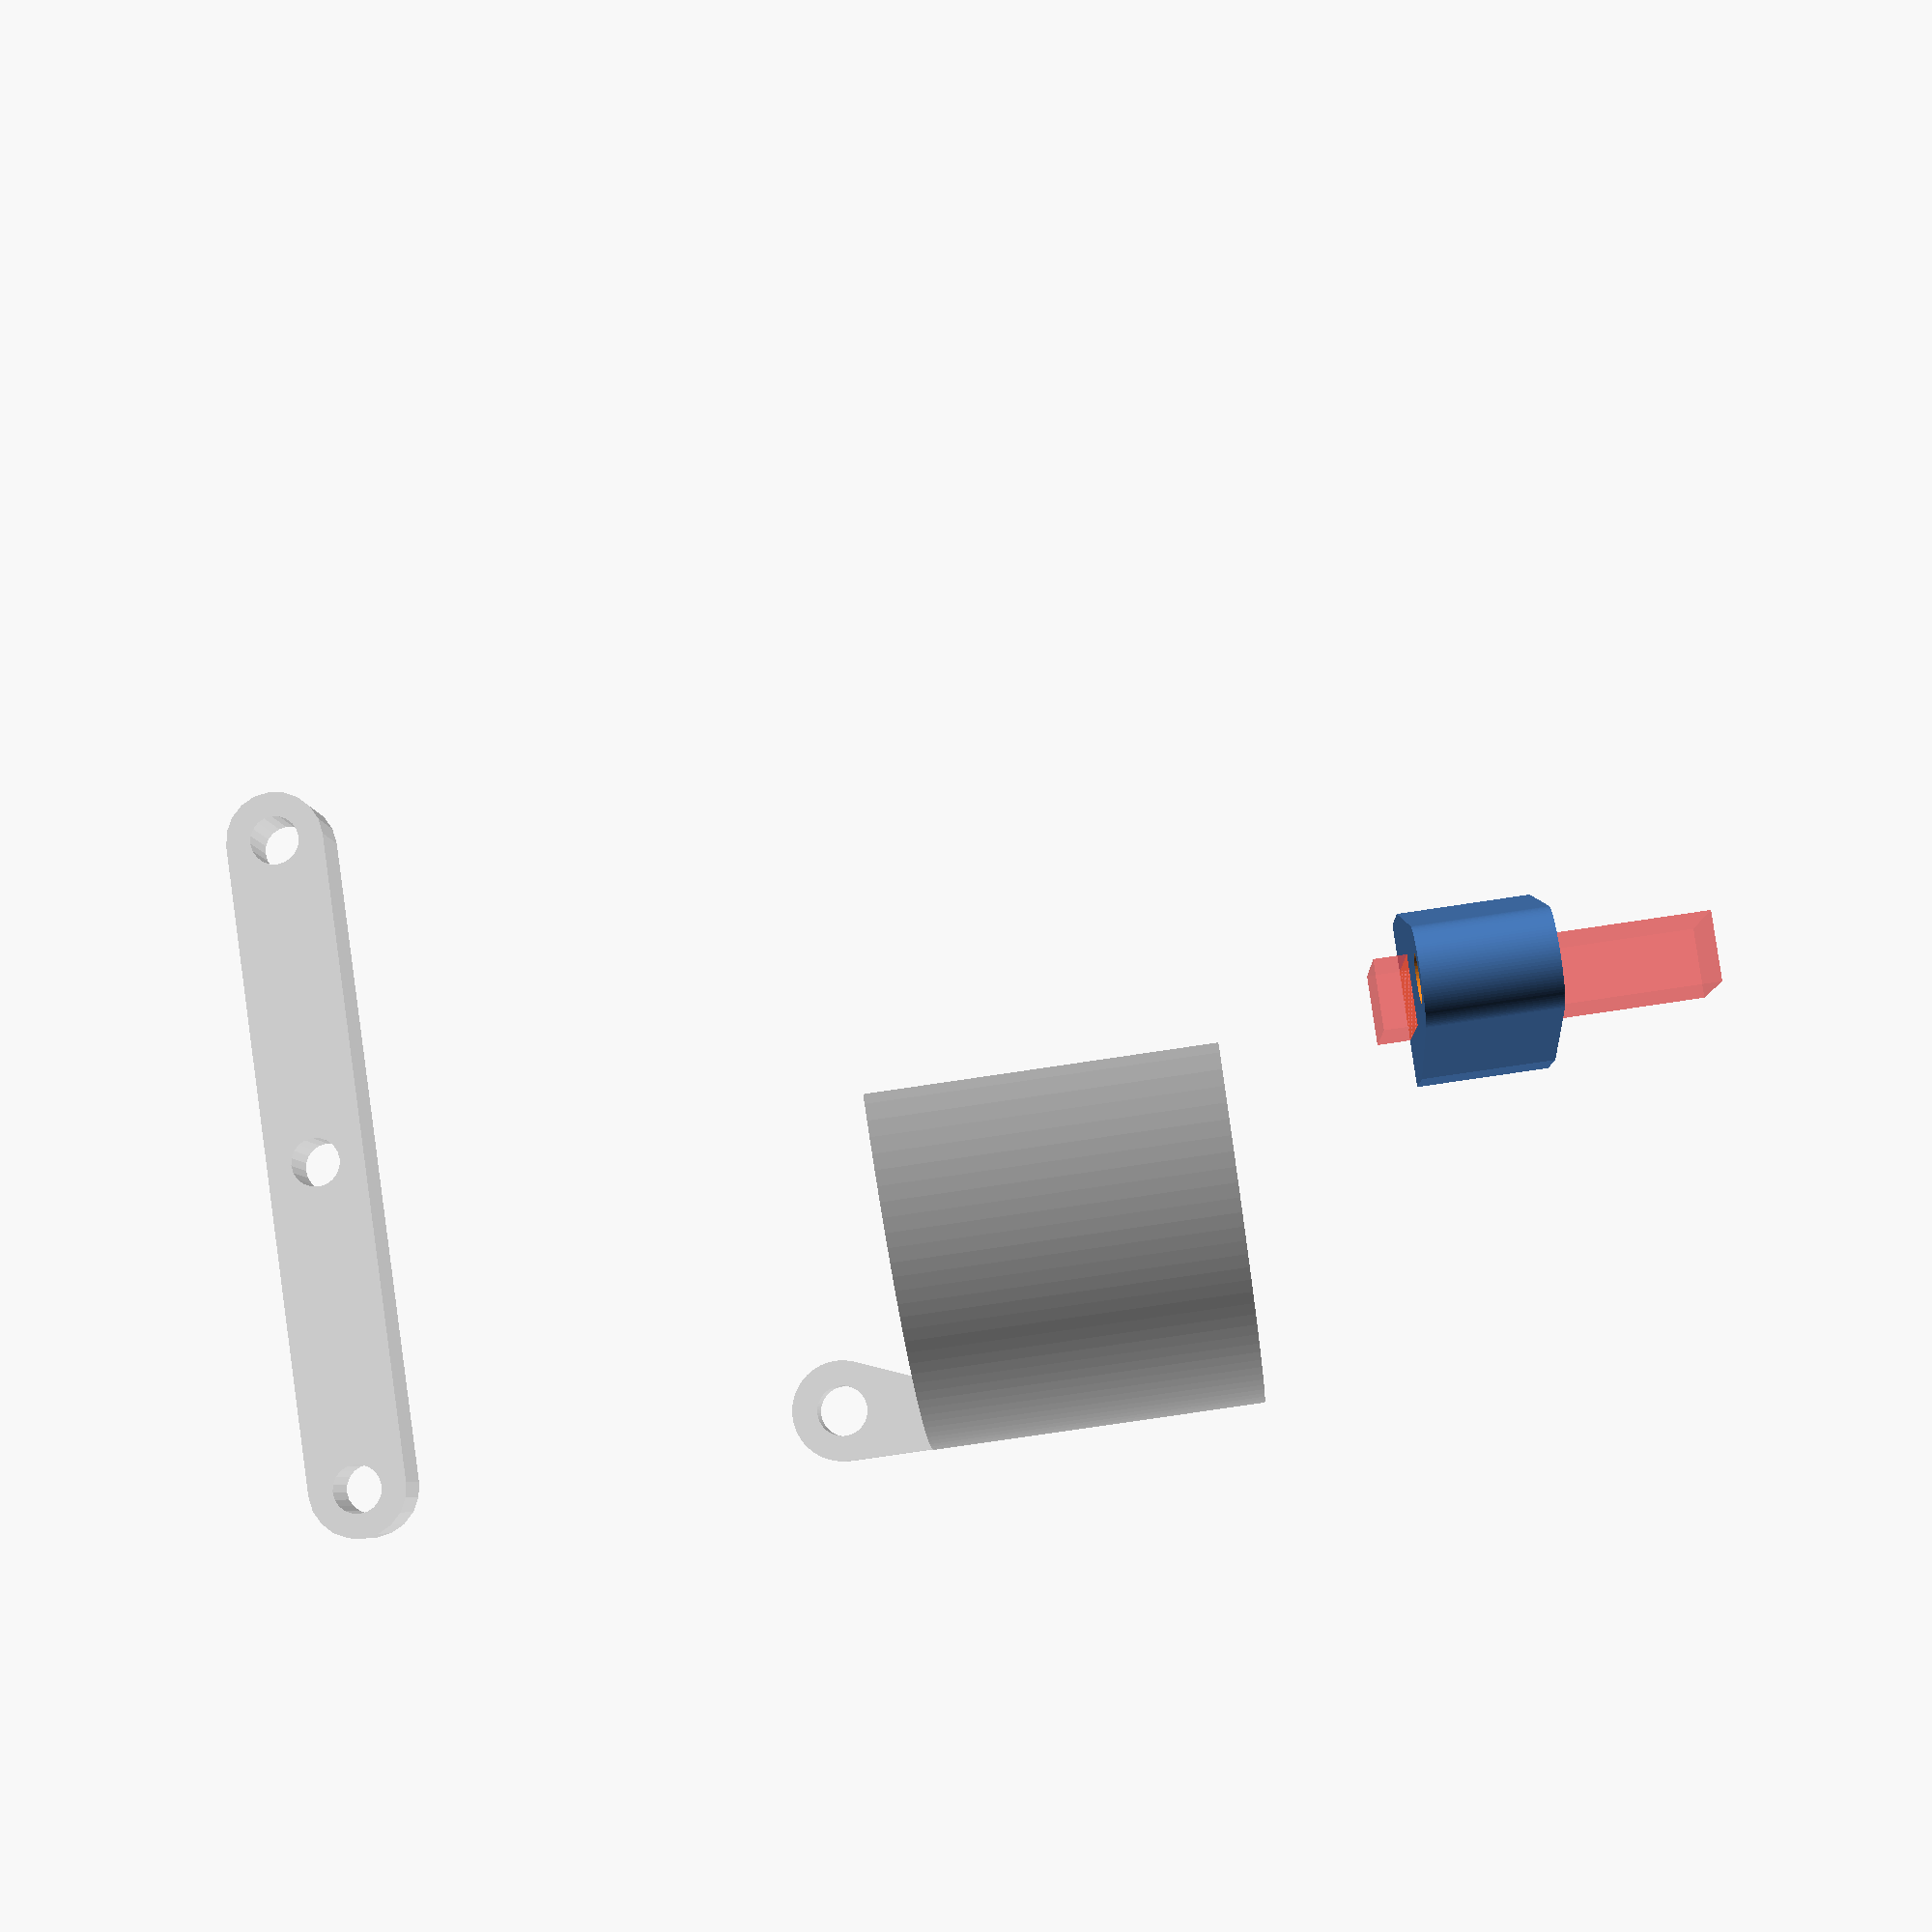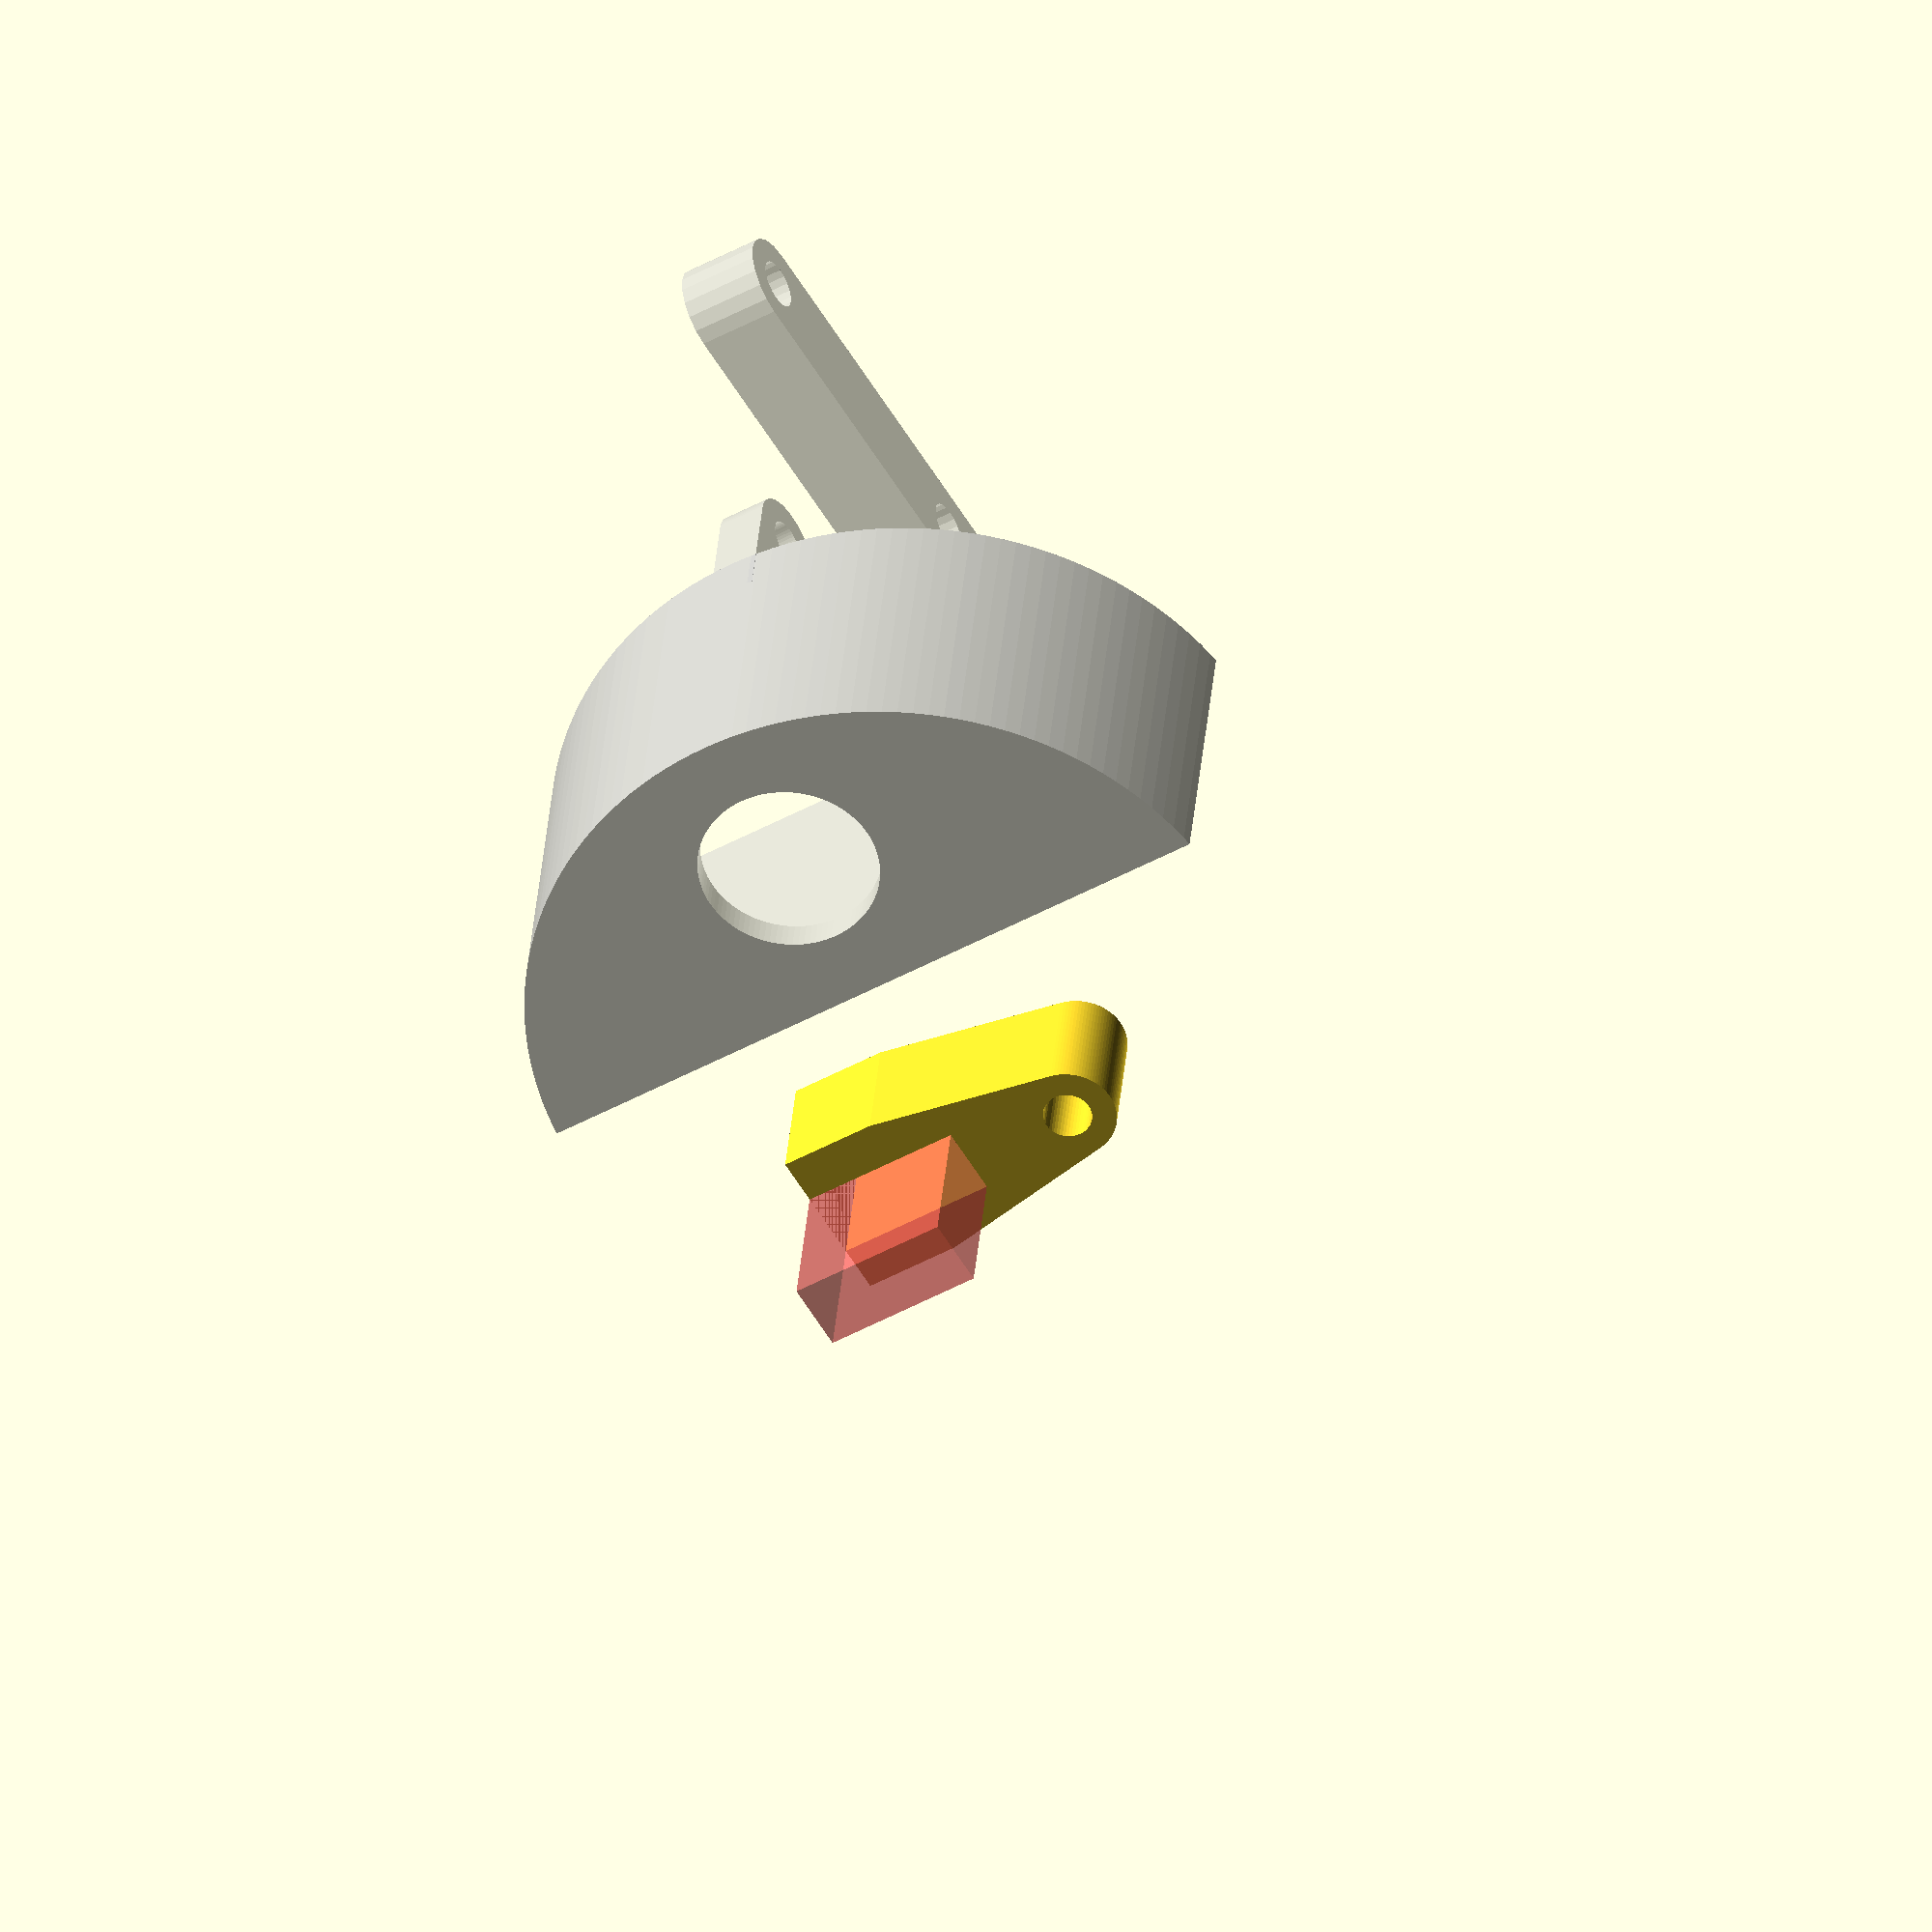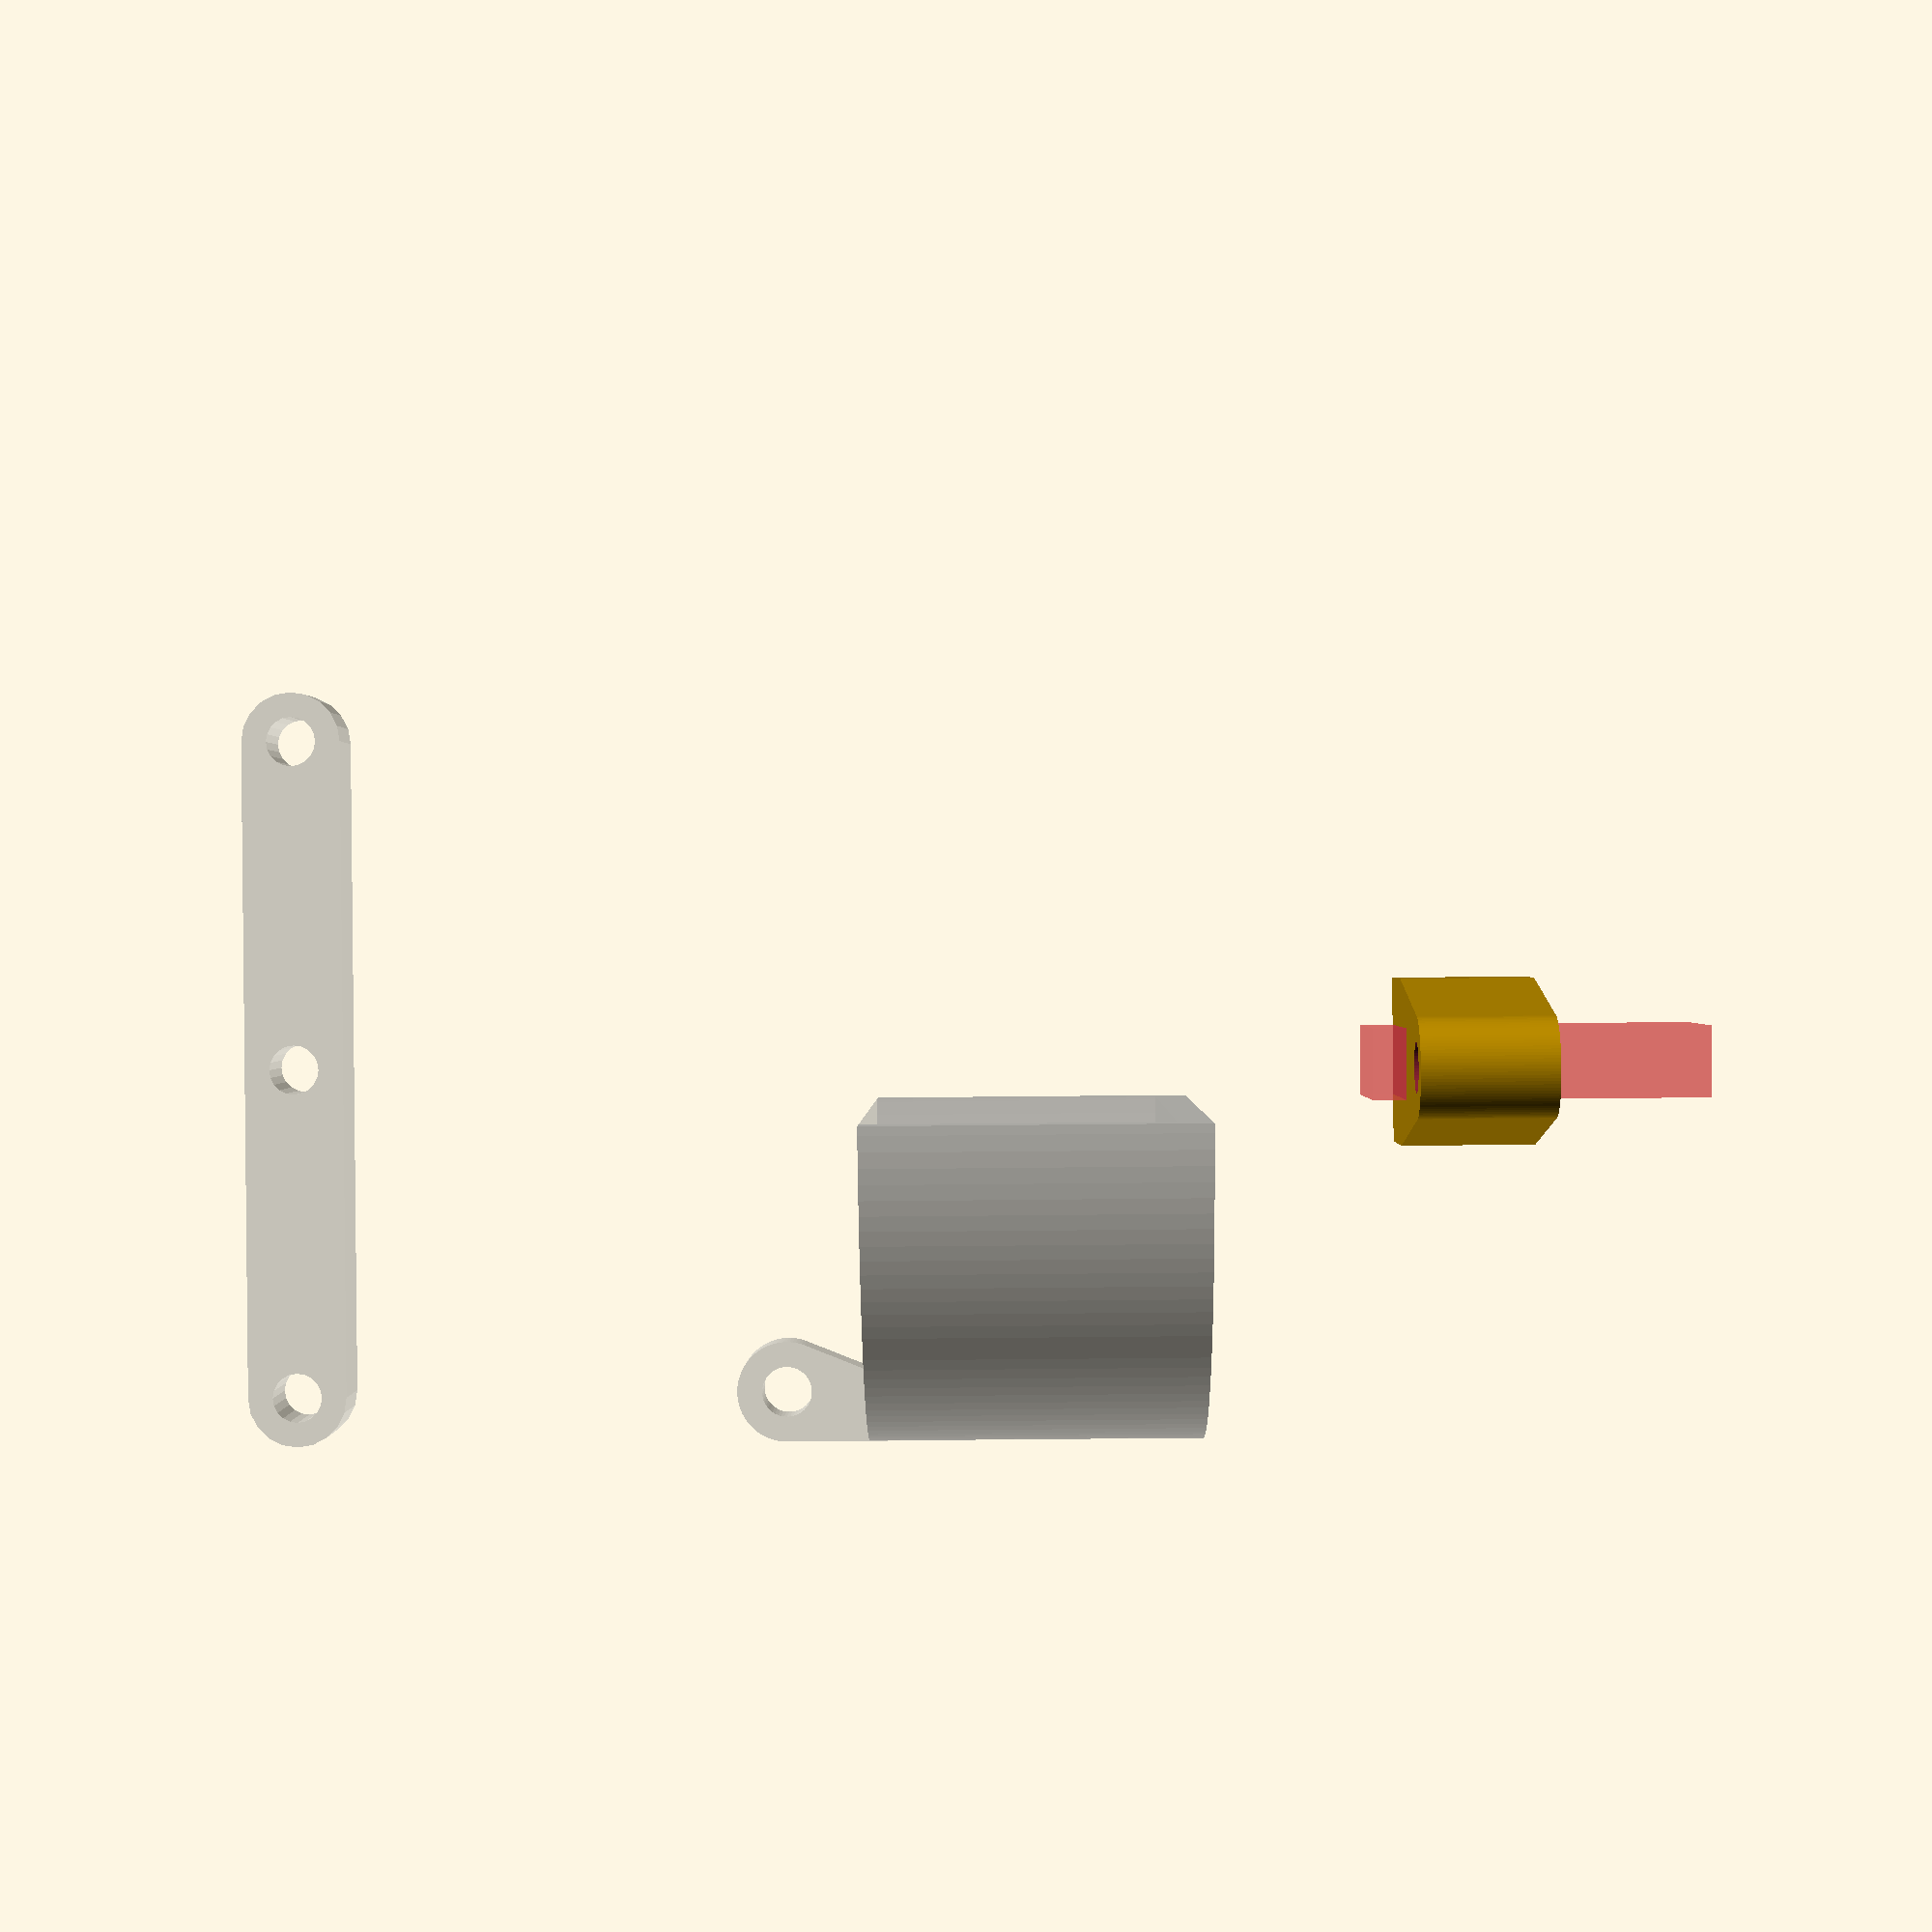
<openscad>
// A mechanical syphon for Aquaponics

//TODO: implement computing hole sizes based on this
inputFlow = 1;//in l/min
desiredTime = 0;//in minutes
containerVolume = 150;//Liter
//all these should determin the size of outflow hole for the bucket etc


///
adjust = 0.05;
hole_adjust = 0.3;

length=70;
main_dia= 51;//should be inner diameter of media guard
walls = 2.5;
inlets_dia=8;

center_hole_dia = main_dia-(walls*2);



module bucket_body(height,dia){
	union () {		
		cylinder(h=height,d=dia,center=false,$fn=150);
	}
}

module halfCircle(dia, height, cutOffset=0, orient=-1){
	difference(){
		union(){
			cylinder(h=height,d=dia,center=false,$fn=150);
		}
		translate([(dia/2-cutOffset)*orient,0,height/2+adjust/2]) cube(size=[dia,dia,height+adjust*2],center=true);
	}
}

module bucket_holes(height, dia, holeDia, holeOffset, cutOffset=0){
	bottomThickness = 2;

	union(){

		innerDia    = dia-walls*2;
		innerHeight = height-bottomThickness+adjust;
		innercutOffset   = walls+cutOffset;

		translate ([0,0,bottomThickness]) halfCircle(innerDia, innerHeight, innercutOffset, orient=1);

		//outlet hole
		translate ([-cutOffset-holeOffset,0,-adjust]) cylinder(h=bottomThickness+adjust*2,d=holeDia,center=false,$fn=100);
	}
}

module bucket(height, dia, holeDia, holeOffset, cutOffset=0){
	difference () {
		halfCircle(dia, height, cutOffset, orient=1);
		bucket_holes(height, dia, holeDia, holeOffset, cutOffset);
	}
}


module hingeAttach(width=3, baseWith=3, baseOffsetX=1.5, baseOffsetZ=0 , dia=6, holeDia=3){
	//baseOffsetX  = baseWith/2
	//baseOffsetZ = dia/2

	translate([0,-baseOffsetZ,0])
	difference(){
		hull(){
			cylinder(h=width,d=dia,center=false,$fn=100);
			translate([baseOffsetX, baseOffsetZ, width/2]) cube(size=[baseWith,dia,width],center=true);
		}
		translate([0,0,-adjust]) cylinder(h=width+adjust*2,d=holeDia,center=false,$fn=50);
	}
}


module hinged_valve(valve_dia=40, valve_height=3, base_dia=52, base_height=5, hinge_od=3.25, hinge_id=1.75, valve_cut=0, generate){
	overlap = 3; //how much overlap between valve and base


	/*hinge_od = 3.25;
	hinge_id = 1.75+hole_adjust;*/

	height = valve_height;
	/*if(hinge_od > valve_height){
		height = valve_height;
	}
	echo("height",valve_height, hinge_od);*/

	base_id     = valve_dia-overlap*2;
	
	hinge_z_offset = base_height+valve_height/2;
	hinge_x_offset = valve_cut;
	hinge_y_offset = base_dia/2;

	hinge_il = valve_dia ;//inner length
	hinge_ol = (base_dia - hinge_il)/2;//outer length : ie for both sides

	attach_holeDia = 3;

	if(generate == "valve"){
		
		translate([0,0,base_height]){
			//articulated valve top
			difference(){
				union(){
					//top attachement
					translate([valve_dia/2-walls,1.5,valve_height]) rotate([90,-180,0]) hingeAttach(baseOffsetX=0,baseOffsetZ=5,holeDia=attach_holeDia);

					//main shape
					halfCircle(valve_dia,height,valve_cut);

					//hinge
					translate([hinge_x_offset, 0, hinge_z_offset - base_height ]) rotate([0,90,90]) 
						cylinder(h=hinge_il,d=hinge_od,center=true,$fn=50);
				}
				union(){
					translate([hinge_x_offset, 0, hinge_z_offset - base_height ]) rotate([0,90,90]) 
						cylinder(h=hinge_il,d=hinge_id,center=true,$fn=50);
				}
				
			}
			
		}
	}

	if(generate == "base"){
		//base 
		difference(){
			halfCircle(base_dia,base_height,0.001);
			translate([0,0,-adjust]) halfCircle(base_id,base_height+adjust*2);
		}
	}

}


module hingeLever(distance=40,width = 5, dia=6, holeDia=3){
	
	difference(){
		hull(){
			for (a =[-1,1])
			{
				translate([a*distance/2,0,0]) cylinder(h=width,d=dia,center=true,$fn=20);
			}	
		}
		for (a =[-1:1])
		{
			translate([a*distance/2,0,0]) cylinder(h=width+adjust*2,d=holeDia,center=true,$fn=20);
		}	
		
	}
}

///////////////
module basket(height=30, dia=50, holeDia=3){

	xtraClearance = 0.5;
	
	OD 	= dia;
	ID 	= dia-walls*2;
	vol = (PI * height * ID) /2;

	attach_zOffset = height;
	attach_xOffset = -OD/2+walls/2+1.8;
	attach_holeDia = 3;

	//overall x axis offset
	cut_offset = walls +xtraClearance/2;
	//bucket params
	outHoleLipsWidth        = 2;
	realHalfDia 						= OD/2-cut_offset;

	innerBucker_hole_dia 		= ID /2 - outHoleLipsWidth * 2 - walls*2; 
	innerBucker_hole_offset = realHalfDia/2;

	echo("basket:","height",height,"OD",OD,"ID",ID, "volume",vol,"mm 3" ,"weight:",vol/1000, "gram(s)");
	echo("innerBucker_hole_dia",innerBucker_hole_dia);
	union(){
		//bucket shape itself
		bucket(height, OD, innerBucker_hole_dia, innerBucker_hole_offset, cut_offset);

		//attachement with hole 
		translate([attach_xOffset,walls/2,attach_zOffset]) rotate([90,-180,0]) hingeAttach(baseOffsetZ=5,holeDia=attach_holeDia);
	}
	
}  

//////////
module container(height=40,dia=30,generate="container"){
	innerBucker_hole_dia = 18;
	innerBucker_hole_offset = 0;

	inlet_dia    = 10;
	//for valve
	base_height  = 5;
	hinge_id = 1.75+hole_adjust;
	hinge_od = hinge_id+3;
	hinge_il = 40;
	valve_height = hinge_od;
	hinge_z_offset = base_height+valve_height/2;
	hinge_x_offset = 1.75;

	//for inlet wall
	inletWall_zOffset   = hinge_z_offset+35;
	inletWall_height = height-inletWall_zOffset;
	inletWall_width  = 40;
	inletWall_thickness = 2.7;

	guide_extra = 1.75;
	guide_side_width = (dia-inletWall_width)/2;
	inletWall_thickness_real = walls+guide_extra;
	guide_actualCenter_xOffset = -walls+inletWall_thickness_real/2;//since the guide is not centered on zero, we need to offset things 

	guide_zOffset   = 2;//how much of an inset into the bottom we want
	sideRail_width  = 4; //how much of an inset into the sides we want
	guide_thickness = 1.5; //the thickness of the inset
	guide_width     = inletWall_width;
	guide_height    = inletWall_height+guide_zOffset;
	
	gneThick = guide_thickness + walls;

	guide_xOffset = -1;//-inletWall_thickness+guide_thickness/2+0.4;


	ID= dia;
	vol = (PI * height * ID) /2;
	echo("container:","height",height,"ID",ID, "volume",vol,"mm 3" ,"weight:",vol/1000, "gram(s)");
	innerHeight = height/2;
	adJVol = (PI * innerHeight * ID) /2;
	echo("adjusted weight with height",adJVol/1000, "gram(s)");
	echo("inlet wall start at ",inletWall_zOffset,"inletWall height",inletWall_height);

	echo("hinge dia",hinge_id);

	if(generate=="container")
	{
		difference(){
			union(){
				bucket(height, dia, innerBucker_hole_dia, innerBucker_hole_offset);
				
				//hinge attachement, needs to be added after
				%translate([-0,1.5,height+5]) rotate([90,-180,0]) hingeAttach(baseOffsetX=0,baseOffsetZ=5);

				//base with hinged valve
				hinged_valve(	base_dia=dia, base_height = 5, valve_height = hinge_od, generate="base");
				//hinge extra, otherwise walls are too thin
				intersection(){
					union(){
						translate([hinge_x_offset-hinge_od/2,-(dia+adjust)/2,hinge_z_offset-hinge_od/2+adjust])  cube(size=[hinge_od, dia+adjust*2, hinge_od]);
						translate([hinge_x_offset, 0, hinge_z_offset+hinge_od/2])  rotate([90,0,0]) cylinder(h=dia, d=hinge_od, center=true, $fn=100);
					}
					cylinder(d=dia,h=height,$fn=100);
				}


				//holders for "modular inlet wall"
				for (a =[-1,1]){
					translate([0,-dia/2*a,0])
						mirror([0,a-1,0])
						cube(size=[guide_extra, guide_side_width , height]);
				}

				//transition thingy
				transition_dia = 1.75;
				transition_width = inletWall_width+2;
				transition_extraHeight = 5;

				translate([transition_dia,transition_width/2,inletWall_zOffset-transition_extraHeight-transition_dia])
				rotate([90,0,0])
					difference(){
						union(){
							translate([-transition_dia,0,0 ])
							cube(size=[transition_dia,transition_dia,transition_width]);
						translate([-transition_dia,transition_dia,0 ])
							cube(size=[transition_dia,transition_extraHeight,transition_width]);
						}
						cylinder(d=transition_dia*2,h=transition_width,$fn=50);
						
					}
			}

			//hinge cutouts
			translate([hinge_x_offset,0,hinge_z_offset])  rotate([90,-180,0]) cylinder(h=dia,d=hinge_id,center=true,$fn=100);
			translate([hinge_x_offset,0,hinge_z_offset])  rotate([90,-180,0]) cylinder(h=40,d=hinge_od,center=true,$fn=100);
				//front extra
			translate([hinge_x_offset,-hinge_il/2,hinge_z_offset-hinge_od/2+adjust])  cube(size=[hinge_od*2, hinge_il, hinge_od]);
				//top
			translate([hinge_x_offset-guide_extra,-hinge_il/2,hinge_z_offset])  cube(size=[hinge_od, hinge_il, hinge_od]);


			//cuts for "modular inlet wall"
			//main cut
			translate([-inletWall_thickness+adjust,-inletWall_width/2,inletWall_zOffset])  cube(size=[inletWall_thickness, inletWall_width, inletWall_height]);
			
			for (a =[-1,1]){
				translate([guide_actualCenter_xOffset-guide_thickness/2,(-inletWall_width/2-4)*a,inletWall_zOffset-guide_zOffset]) 
					mirror([0,a-1,0])
					cube(size=[guide_thickness, guide_width, guide_height]);
			}
			
		}
	}

	//valve itself
	if(generate == "valve")
	{
		hinged_valve(base_dia=dia,	base_height = 5, valve_cut=hinge_x_offset, valve_dia =hinge_il- adjust*2, valve_height = hinge_od, hinge_od=hinge_od, hinge_id=hinge_id, generate="valve");
	}



		
	//inlet wall itself, print seperatly
	tweaker 							= 0.1;
	inlet_spout_dia       = inlet_dia +2;
	inlet_spout_len       = 3;

	wall_width            = inletWall_width - tweaker * 4 ;
	connector_width       = inletWall_width + sideRail_width * 2 - tweaker * 2;
	connector_thickness   = guide_thickness - tweaker * 2;
	connector_block_width = inletWall_width - tweaker * 1;

	if(generate=="wall"){
		echo("connector_width",connector_width,"vs",inletWall_width+sideRail_width*2);
		echo("connector_thickness",connector_thickness,"vs",guide_thickness);

		translate([0,0,inletWall_zOffset+inletWall_height/2]) 
		mirror([1,0,0])
		difference(){
			union(){
				//main block
				cube(size=[inletWall_thickness_real,inletWall_width,inletWall_height],center=true);

				//mating connector
				translate([0,0,-guide_zOffset/2])
				cube(size=[connector_thickness,connector_width,inletWall_height+guide_zOffset],center=true);
				

				//Spout positive
				translate([inletWall_thickness_real/2,0,0])
					rotate([0,90,0]) cylinder(d=inlet_spout_dia,h=inlet_spout_len, $fn=50);
				
			}
			
			//Spout hole
			translate([-inletWall_thickness_real/2-adjust,0,0]) rotate([0,90,0]) 
				cylinder(d=inlet_dia,h=inletWall_thickness_real+inlet_spout_len+adjust*2, $fn=50);
		}
	}

	if(generate == "hinge"){
		hinge_attach_height = 10;
		//hinge attachement, needs to be added after
		difference(){
			hingeAttach(baseOffsetX=0,baseOffsetZ=14,baseWith=10, width=8);
			translate([0,-2,0])#cube(size=[inletWall_thickness_real,hinge_attach_height,20],center=true);
		}

	}

}

module hole_adaptor(OD =11.1, ID=1, h =2, lipsWidth=2, lipsHeight=0.5, cleareance=0.5){

	//11.1
	rOD= 11.1 - cleareance ;
	lipsOD = OD + lipsWidth*2;
	difference(){
		union(){
			cylinder(d=lipsOD,h=lipsHeight,$fn=100);
			cylinder(d=rOD,h=h,$fn=100);
		}

		//hole
		cylinder(d=ID,h=h+1,$fn=100);
	}

}

/////////////////

basket_OD = main_dia-walls*2-0.8;//0.8 is cleareance 
echo("generating");
//here enter either generate= ["valve","wall","container","hinge"]
difference(){
	container(height = length, dia=main_dia, generate="hinge");
	//translate([0,0,58])cube(size=[100,100,100],center=true);
}

%translate([0,0,20])	basket(height=20,dia=basket_OD);
%translate([0,4,75])  rotate([90,0,0]) hingeLever();

//"plug" for basket
//hole_adaptor(ID=6);



//for demo only
//translate([0,0,5]) %color([0,0.5,1,0.5]) halfCircle(dia=main_dia, height=50, cutOffset=0, orient=-1);

//for testing only
//cube([100,100,27],center=true);
//translate([0,0,43]) cube([100,100,35],center=true);



</openscad>
<views>
elev=78.0 azim=341.9 roll=98.5 proj=p view=solid
elev=326.1 azim=121.1 roll=184.6 proj=o view=solid
elev=49.2 azim=319.7 roll=90.7 proj=p view=wireframe
</views>
